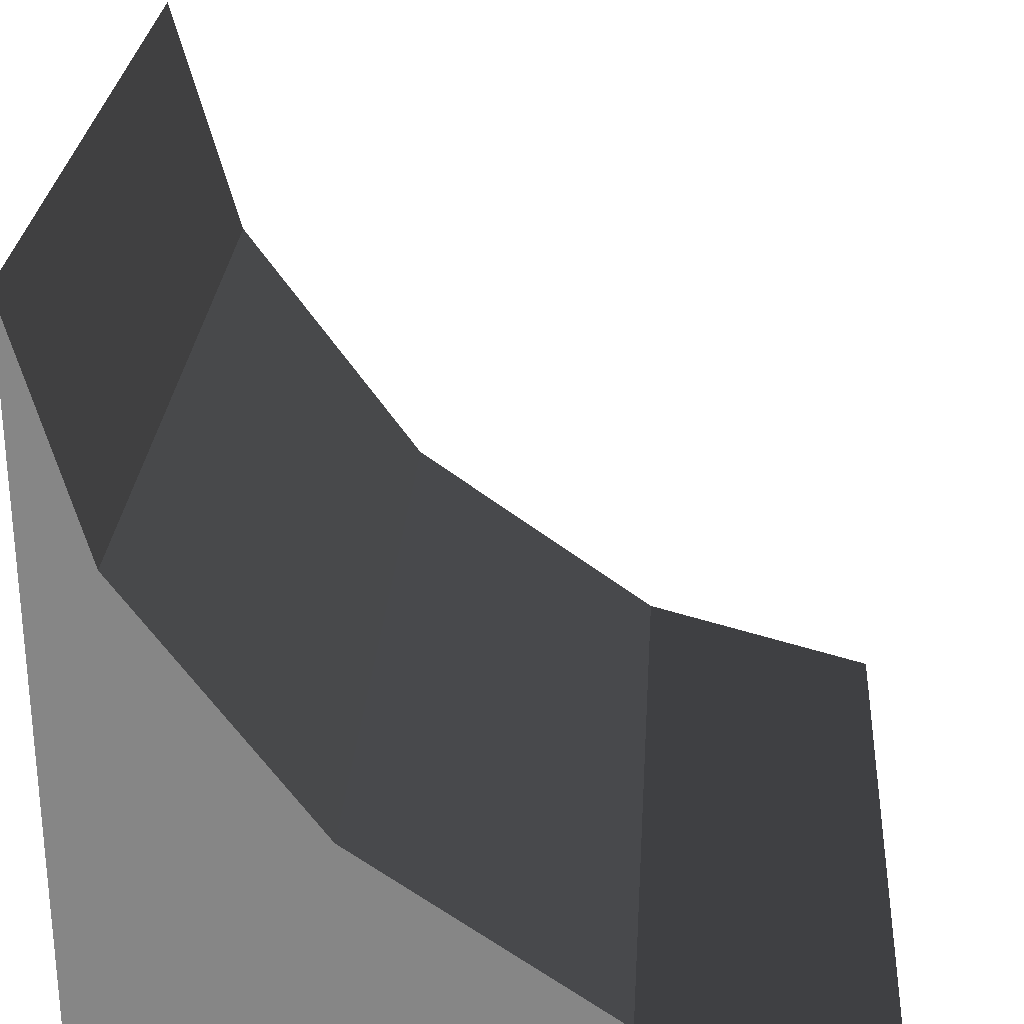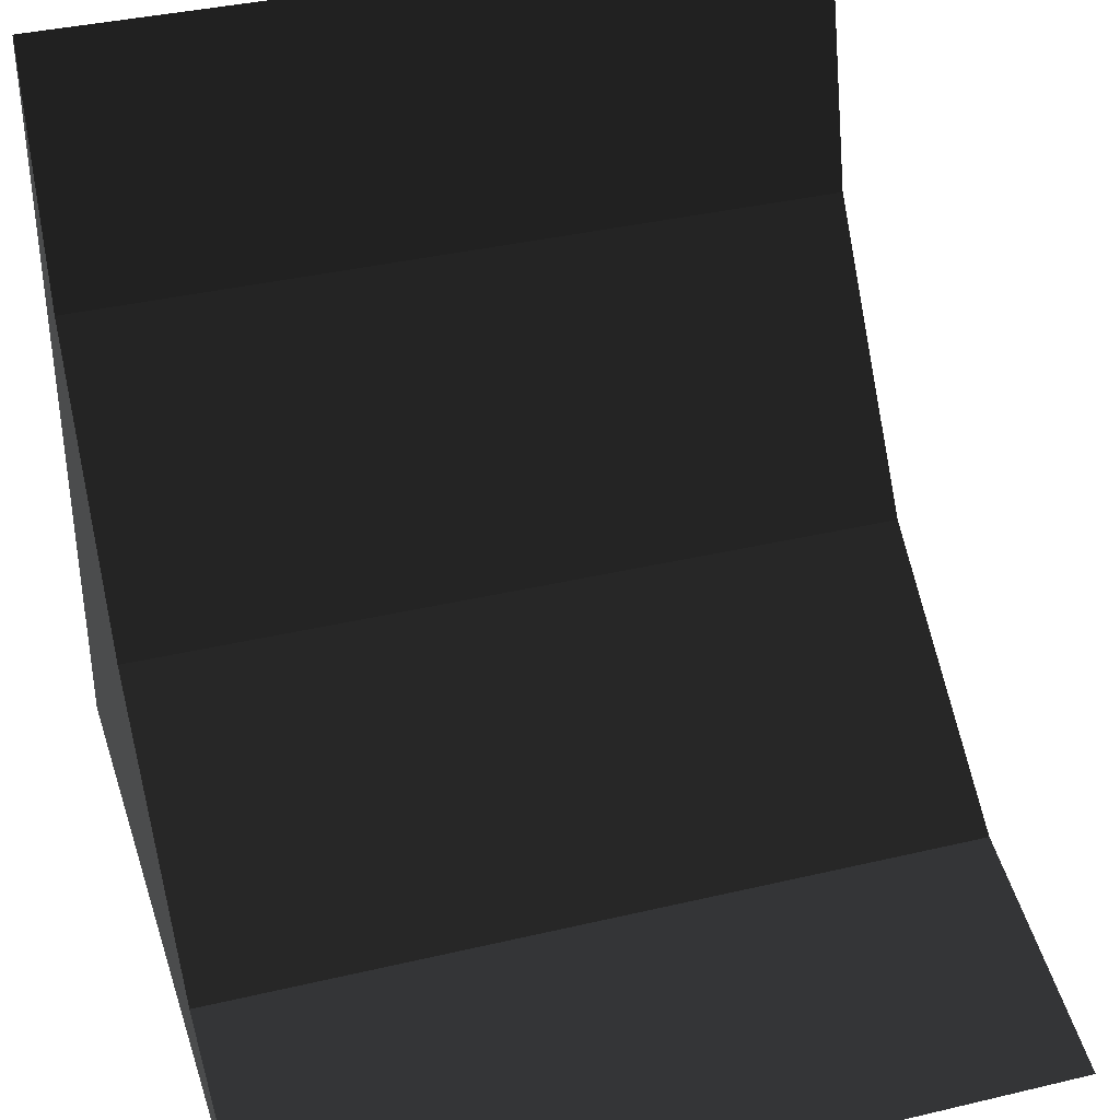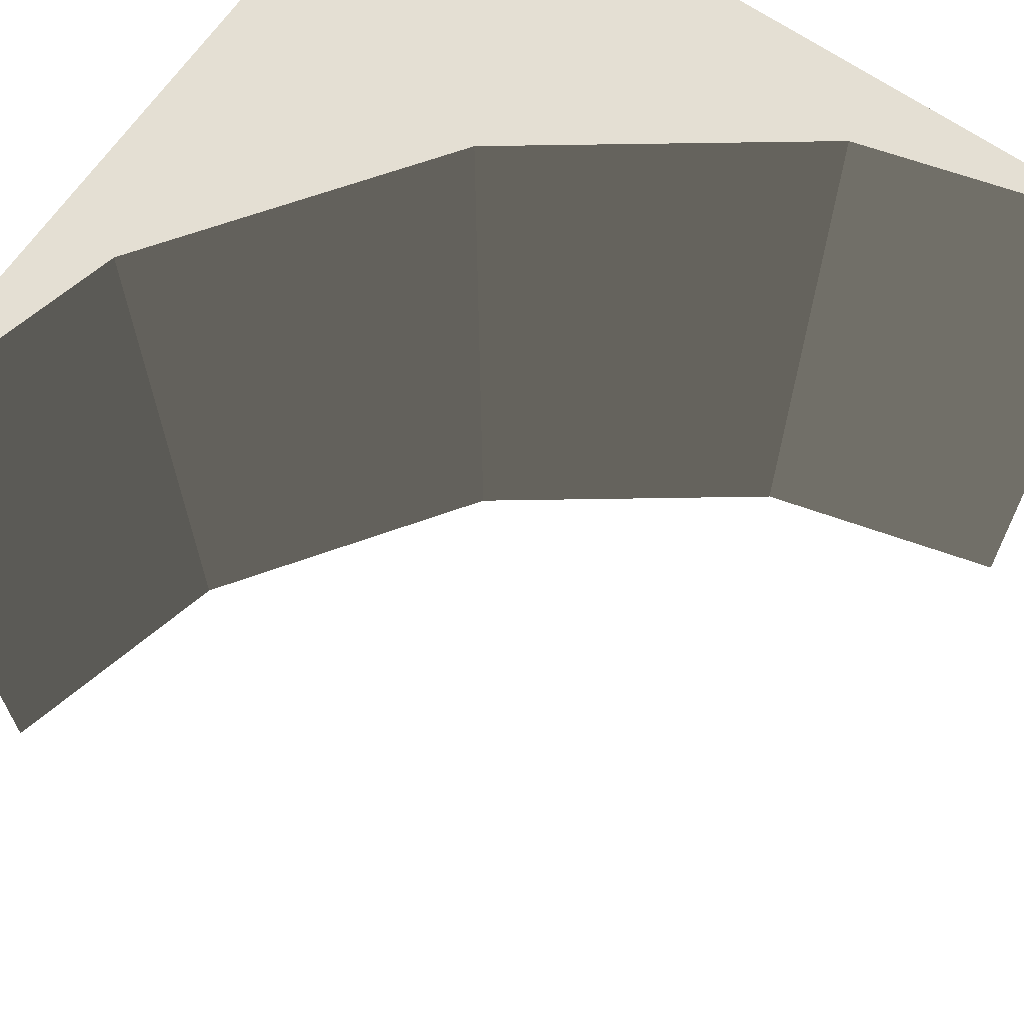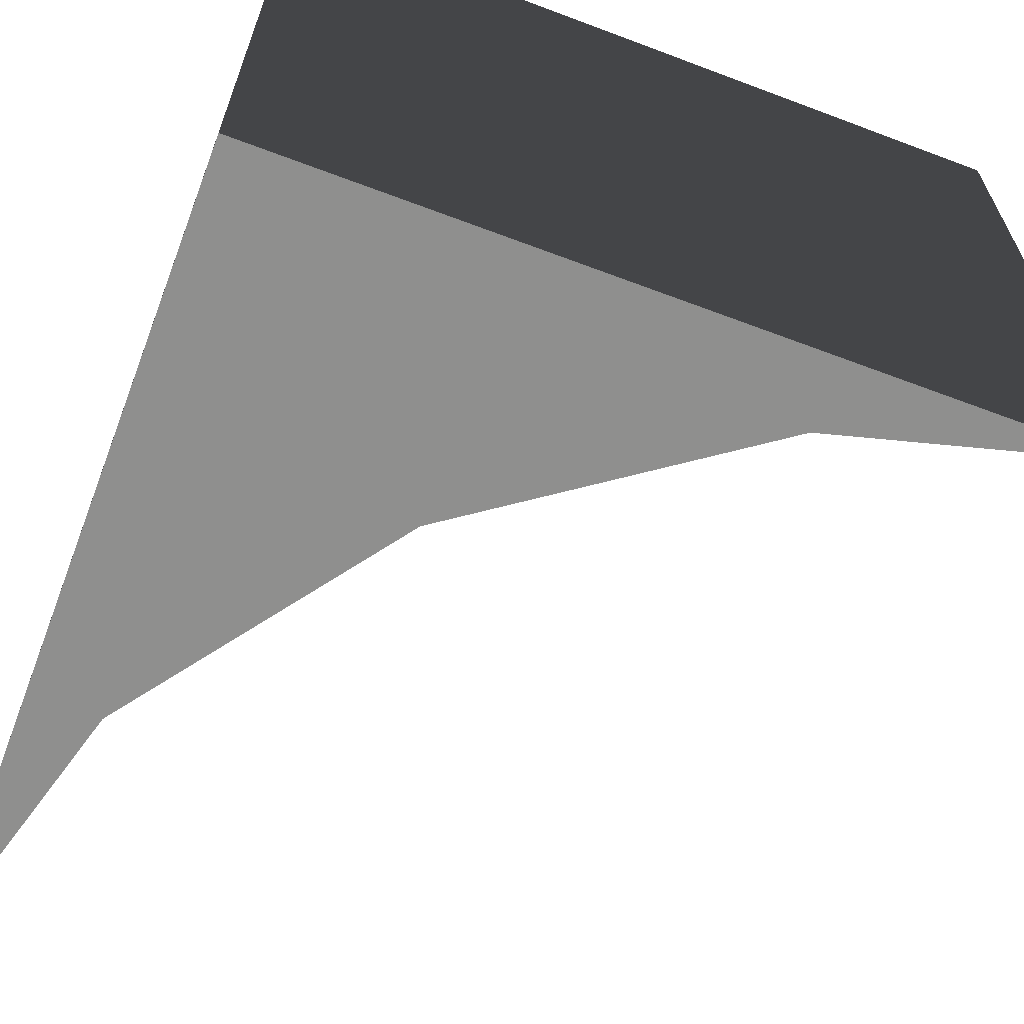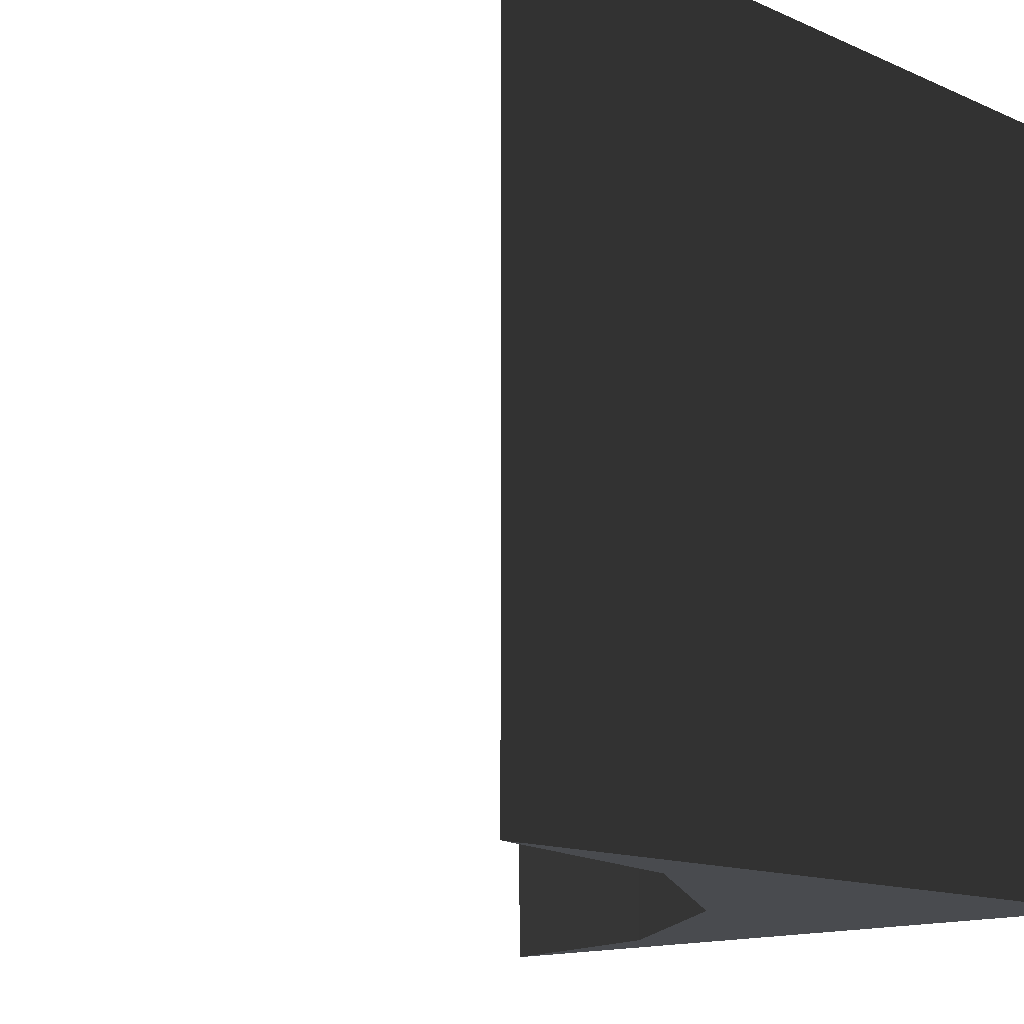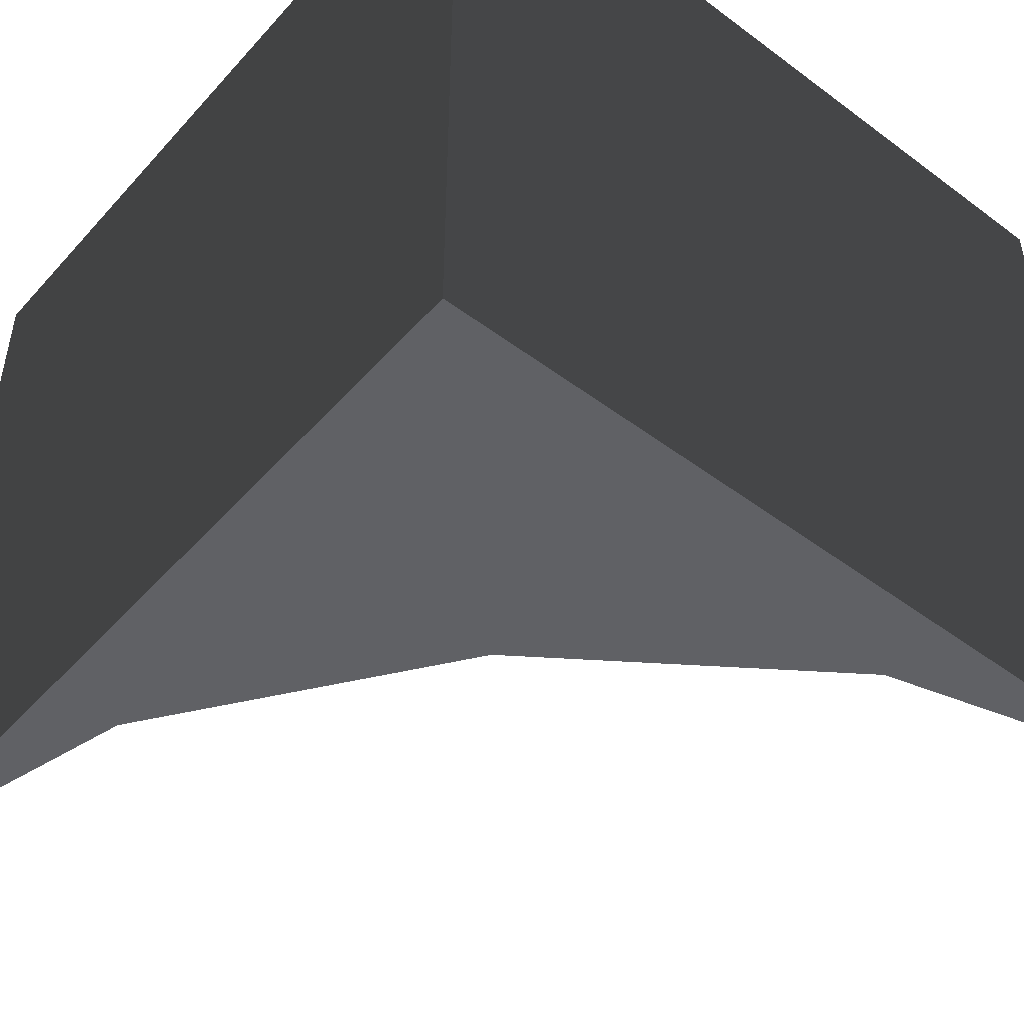
<metadata>
{"format":"obj","ext":"obj","renderer":"f3d","projection":"perspective","resolution":1024,"background":"white","views":[{"elev":27.5,"azim":-176.2,"up":"+Z"},{"elev":37.1,"azim":-107.0,"up":"+Z"},{"elev":66.8,"azim":-55.3,"up":"+Y"},{"elev":-65.1,"azim":159.2,"up":"+Y"},{"elev":-14.0,"azim":45.9,"up":"+Y"},{"elev":-48.9,"azim":140.3,"up":"+Y"}]}
</metadata>
<code>
v -0.175 0.5 -0.412
v -0.5 -0.5 -0.5
v -0.5 0.5 -0.5
v -0.175 -0.5 -0.412
v 0.167 0.5 -0.167
v 0.167 -0.5 -0.167
v 0.412 0.5 0.175
v 0.412 -0.5 0.175
v 0.5 0.5 0.5
v 0.5 -0.5 0.5
v 0.5 0.5 -0.5
v 0.5 -0.5 -0.5
g 1
f 2 12 4
f 4 12 6
f 6 12 8
f 8 12 10
g 2
f 11 3 1
f 11 1 5
f 11 5 7
f 11 7 9
g 3
f 3 2 1
f 4 1 2
f 1 4 5
f 6 5 4
f 5 6 7
f 8 7 6
f 7 8 9
f 10 9 8
g 4
f 9 10 11
g 5
f 9 10 11
f 12 11 10
g 6
f 11 12 3
f 2 3 12

</code>
